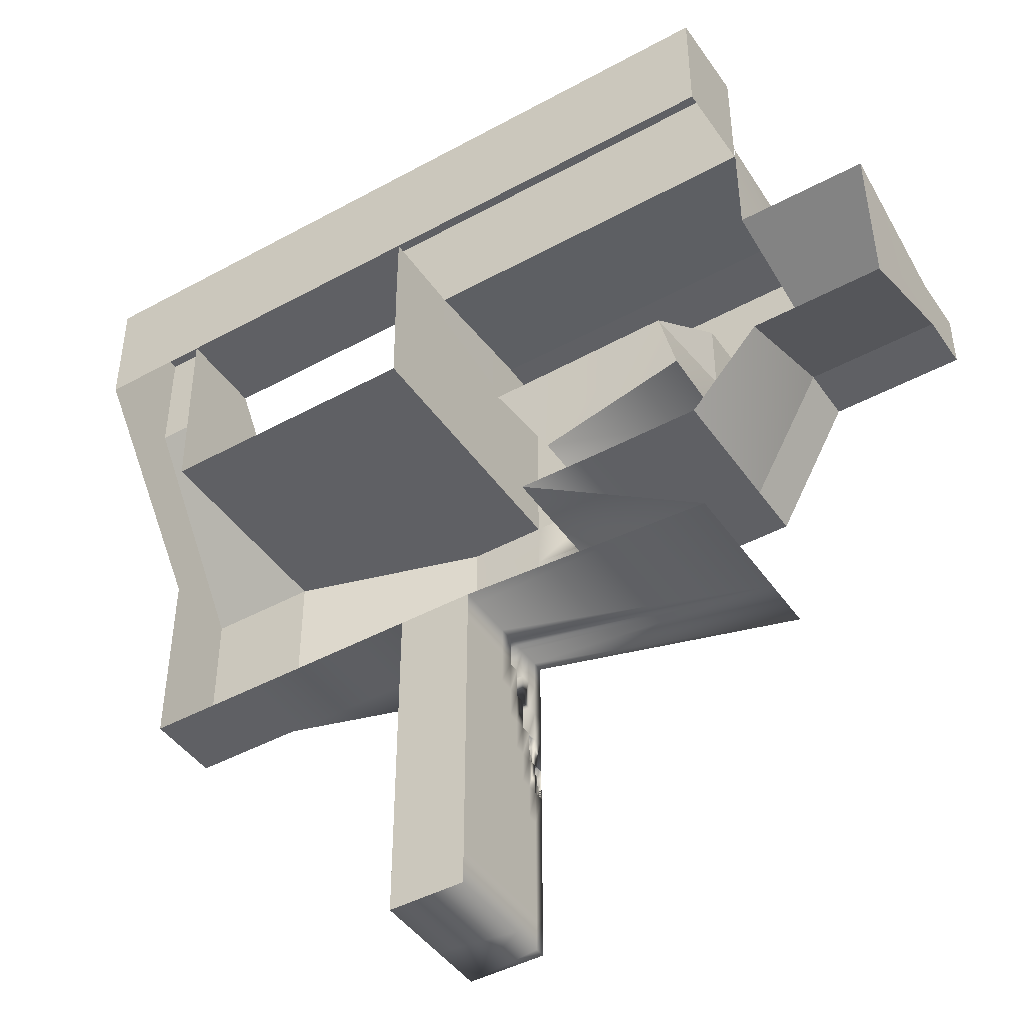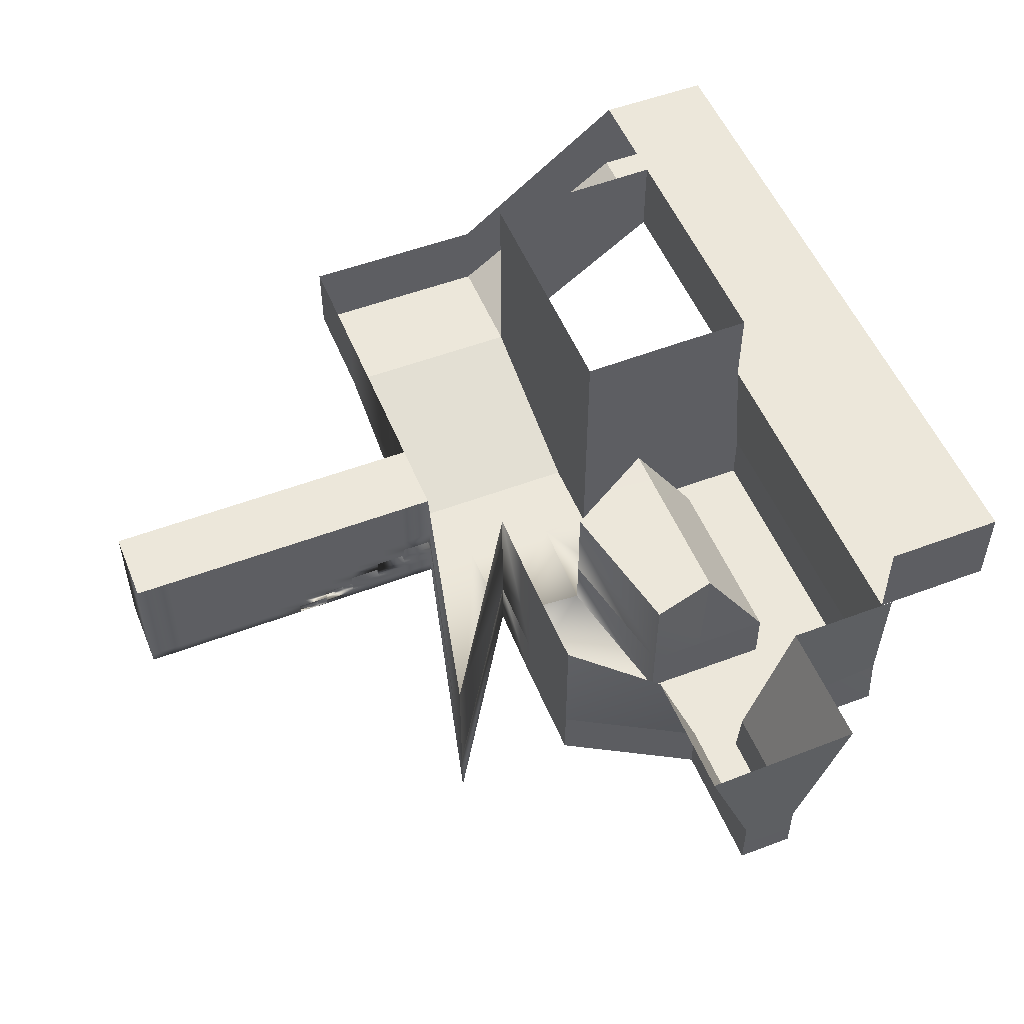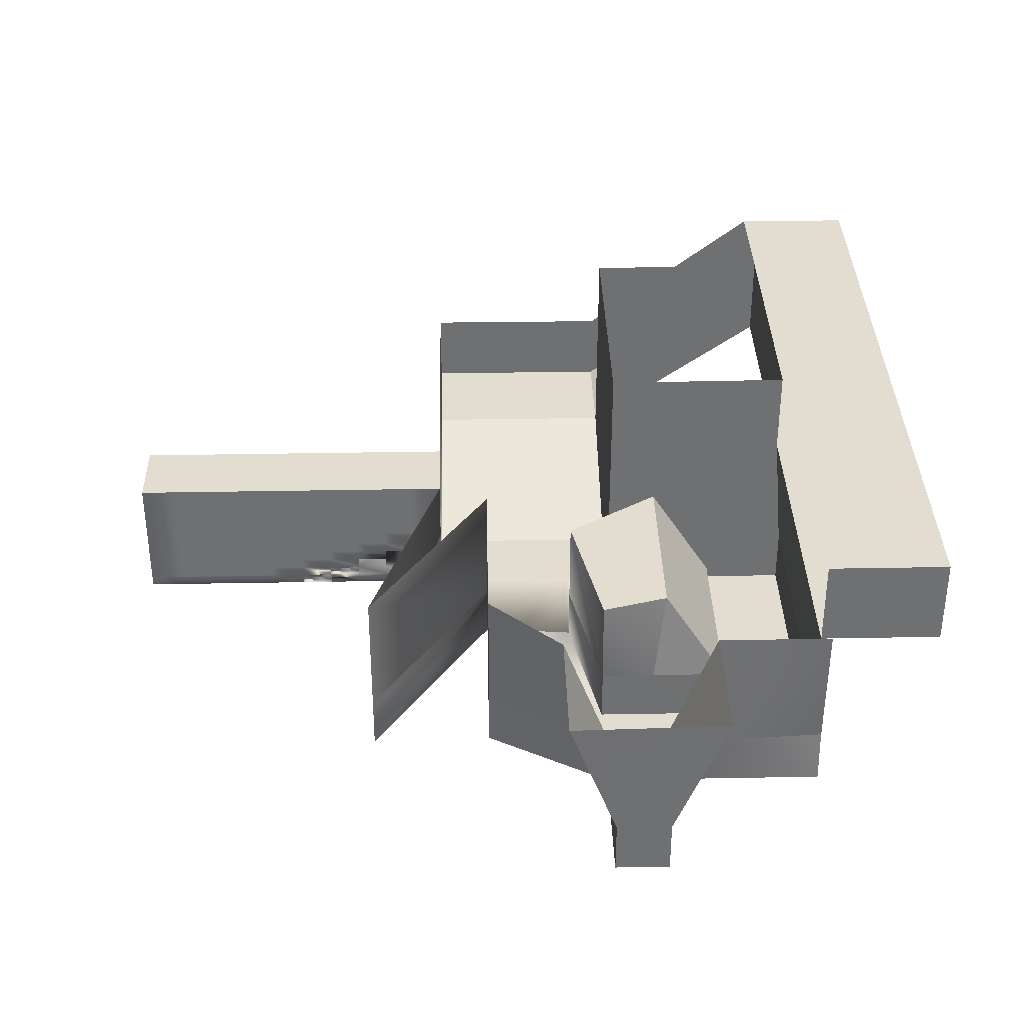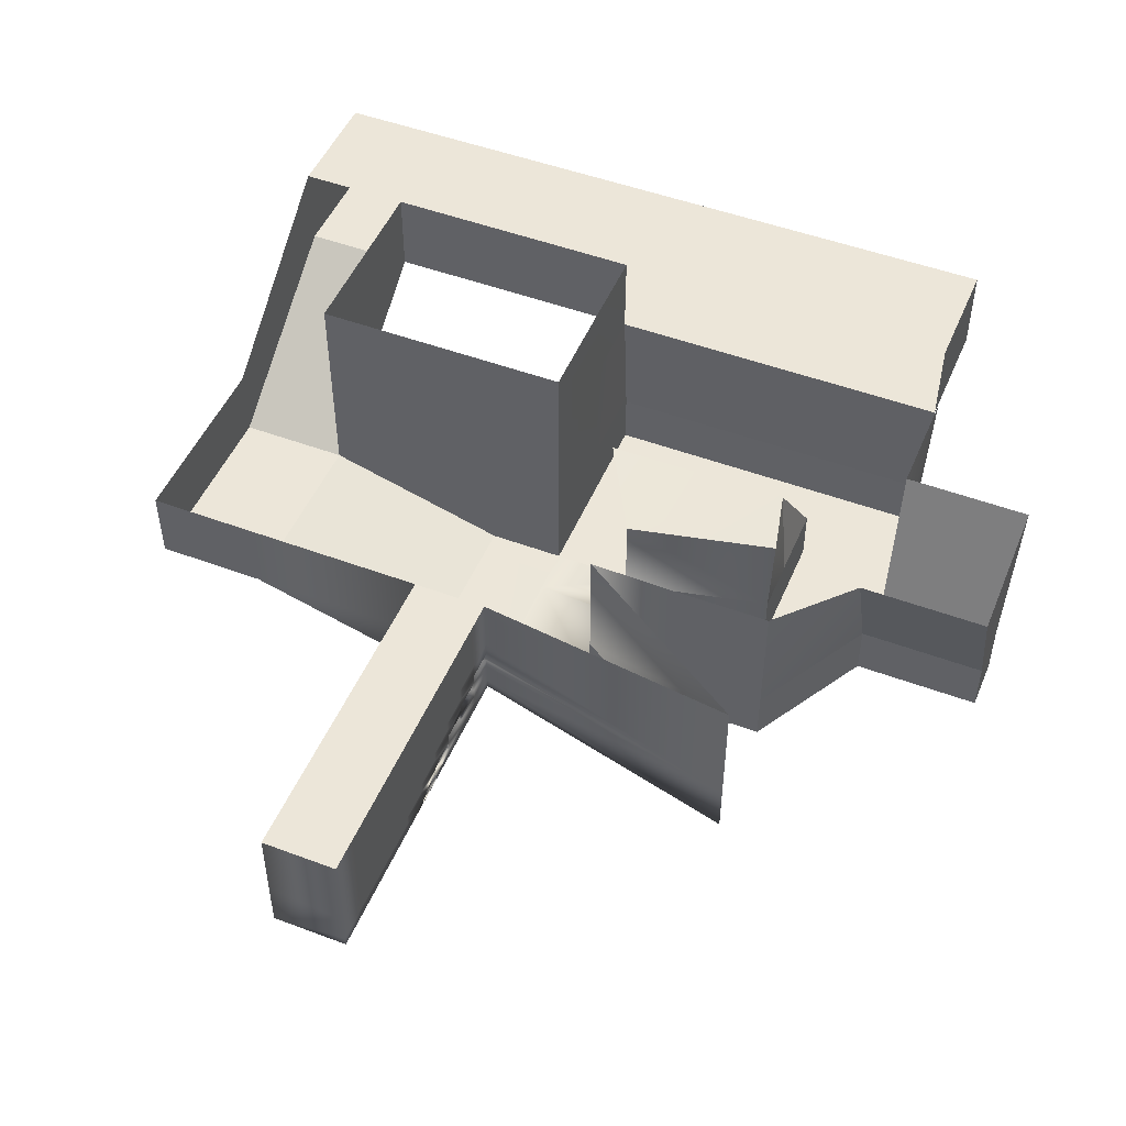
<metadata>
{"format":"obj","ext":"obj","renderer":"f3d","projection":"perspective","resolution":1024,"background":"white","views":[{"elev":-44.7,"azim":-147.5,"up":"+Z"},{"elev":52.7,"azim":-112.1,"up":"+Y"},{"elev":35.3,"azim":-91.4,"up":"+Y"},{"elev":49.4,"azim":-157.5,"up":"+Y"}]}
</metadata>
<code>
o Cube
v 3.704 1 -1
v 3.704 -1 -1
v 3.516 1 1
v 3.704 -1 1
v -1 1 -1
v -1 -1 -1
v -1 -1 1
v 7.552 1 -1
v 7.552 -1 -1
v 7.552 1 1
v 7.552 -1 1
v 6.262 1 -5.501
v 6.262 -1 -5.501
v 10.11 1 -5.501
v 10.11 -1 -5.501
v 3.696 1 3.786
v 3.704 -1 3.786
v 7.552 1 3.786
v 7.552 -1 3.786
v 3.884 1 7.104
v 3.704 -1 7.104
v 7.552 1 7.104
v 7.552 -1 7.104
v 14.54 1 3.786
v 14.54 -1 3.786
v 14.54 1 7.104
v 14.54 -1 7.104
v 16.6 1 3.786
v 16.6 -1 3.786
v 16.6 1 7.104
v 16.6 -1 7.104
v 13.15 1 -0.229
v 13.15 -1 -0.229
v 16.6 1 -0.229
v 16.6 -1 -0.229
v 6.138 1 -10.01
v 6.138 -1 -10.01
v 16.6 1 -7.404
v 16.6 -1 -7.404
v 26.31 1 -0.229
v 19.45 -1 -0.229
v 26.31 1 -7.404
v 19.45 -1 -7.404
v 13.03 0.8383 -2.061
v 13.03 -1.162 -2.061
v 13.15 1 -5.449
v 13.15 -1 -5.449
v 16.6 -1 -2
v 16.6 -1 -5.498
v 30.44 1 -0.229
v 30.44 1 -7.404
v 26.31 5.796 6.68
v 30.44 5.796 6.68
v 26.31 5.796 11.06
v 30.44 5.796 11.06
v 16.6 3.82 -7.404
v 26.31 3.82 -7.404
v 30.44 3.82 -7.404
v 16.6 4.295 -0.229
v 26.31 4.295 -0.229
v 30.44 3.798 -0.229
v 30.44 8.998 6.68
v 3.729 5.796 6.68
v 3.729 5.796 11.06
v 16.61 5.796 6.68
v 16.67 5.796 11.06
v 14.54 5.796 6.68
v 7.527 5.796 6.68
v 7.634 5.796 11.06
v 14.53 5.796 11.06
v 26.31 8.997 6.68
v 26.31 8.997 11.06
v 30.44 8.997 11.06
v 3.729 8.997 6.68
v 3.729 8.997 11.06
v 16.67 8.997 11.06
v 7.634 8.997 11.06
v 14.53 8.997 11.06
v 16.6 4.358 3.786
v 16.6 4.358 6.809
v 15.01 4.378 1.448
v 7.437 4.378 -1.05
v 8.014 4.468 1.423
v 16.6 5.708 -0.229
v 13.03 4.131 -2.061
v 16.6 5.771 3.786
v 16.6 8.908 -0.229
v 16.6 8.972 3.786
v 16.6 8.972 6.683
v 3.704 5.805 2.919
v 3.704 5.805 3.786
v 3.704 5.805 7.104
v -1.001 1 1
v 3.704 5.706 -2.789
v -1.056 5.706 -2.789
v -1.023 5.792 2.913
v 6.262 5.675 -5.501
v 10.11 5.675 -5.501
v 13.15 5.675 -5.449
v 6.138 5.671 -10.01
v 26.31 8.899 -0.229
v 19.43 2.998 -7.404
v 19.44 1 -7.404
v 19.43 3.82 -7.404
v 16.6 -1 -13.35
v 19.45 -1 -13.35
v 16.6 1 -13.35
v 19.43 2.998 -13.35
v 16.6 3.82 -13.35
v 19.44 1 -13.35
v 19.43 3.82 -13.35
v 16.6 -1 -19.87
v 19.45 -1 -19.87
v 16.6 1 -19.87
v 19.43 2.998 -19.87
v 16.6 3.82 -19.87
v 19.44 1 -19.87
v 19.43 3.82 -19.87
v 16.6 1 -8.594
v 16.6 1 -9.784
v 16.6 1 -10.97
v 16.6 1 -12.16
v 16.6 0.6 -7.404
v 16.6 0.2 -7.404
v 16.6 -0.2 -7.404
v 16.6 -0.6 -7.404
v 16.6 1.564 -7.404
v 16.6 2.128 -7.404
v 16.6 2.692 -7.404
v 16.6 3.256 -7.404
v 16.6 3.82 -14.66
v 16.6 3.82 -15.96
v 16.6 3.82 -17.27
v 16.6 3.82 -18.57
v 16.6 0.6 -13.35
v 16.6 0.2 -13.35
v 16.6 -0.2 -13.35
v 16.6 -0.6 -13.35
v 16.6 1.564 -13.35
v 16.6 2.128 -13.35
v 16.6 2.692 -13.35
v 16.6 3.256 -13.35
v 16.6 3.82 -12.16
v 16.6 3.82 -10.97
v 16.6 3.82 -9.784
v 16.6 3.82 -8.594
v 16.6 -1 -8.594
v 16.6 -1 -9.784
v 16.6 -1 -10.97
v 16.6 -1 -12.16
v 16.6 0.6 -19.87
v 16.6 0.2 -19.87
v 16.6 -0.2 -19.87
v 16.6 -0.6 -19.87
v 16.6 1.564 -19.87
v 16.6 2.128 -19.87
v 16.6 2.692 -19.87
v 16.6 3.256 -19.87
v 16.6 1 -14.66
v 16.6 1 -15.96
v 16.6 1 -17.27
v 16.6 1 -18.57
v 16.6 -1 -14.66
v 16.6 -1 -15.96
v 16.6 -1 -17.27
v 16.6 -1 -18.57
v 16.6 3.256 -14.66
v 16.6 3.256 -15.96
v 16.6 3.256 -17.27
v 16.6 3.256 -18.57
v 16.6 2.692 -14.66
v 16.6 2.692 -15.96
v 16.6 2.692 -17.27
v 16.6 2.692 -18.57
v 16.6 2.128 -14.66
v 16.6 2.128 -15.96
v 16.6 2.128 -17.27
v 16.6 2.128 -18.57
v 16.6 1.564 -14.66
v 16.6 1.564 -15.96
v 16.6 1.564 -17.27
v 16.6 1.564 -18.57
v 16.6 0.6 -14.66
v 16.6 0.6 -15.96
v 16.6 0.6 -17.27
v 16.6 0.6 -18.57
v 16.6 0.2 -14.66
v 16.6 0.2 -15.96
v 16.6 0.2 -17.27
v 16.6 0.2 -18.57
v 16.6 -0.2 -14.66
v 16.6 -0.2 -15.96
v 16.6 -0.2 -17.27
v 16.6 -0.2 -18.57
v 16.6 -0.6 -14.66
v 16.6 -0.6 -15.96
v 16.6 -0.6 -17.27
v 16.6 -0.6 -18.57
v 16.6 3.256 -8.594
v 16.6 3.256 -9.784
v 16.6 3.256 -10.97
v 16.6 3.256 -12.16
v 16.6 2.692 -8.594
v 16.6 2.692 -9.784
v 16.6 2.692 -10.97
v 16.6 2.692 -12.16
v 16.6 2.128 -8.594
v 16.6 2.128 -9.784
v 16.6 2.128 -10.97
v 16.6 2.128 -12.16
v 16.6 1.564 -8.594
v 16.6 1.564 -9.784
v 16.6 1.564 -10.97
v 16.6 1.564 -12.16
v 16.6 0.6 -8.594
v 16.6 0.6 -9.784
v 16.6 0.6 -10.97
v 16.6 0.6 -12.16
v 16.6 0.2 -8.594
v 16.6 0.2 -9.784
v 16.6 0.2 -10.97
v 16.6 0.2 -12.16
v 16.6 -0.2 -8.594
v 16.6 -0.2 -9.784
v 16.6 -0.2 -10.97
v 16.6 -0.2 -12.16
v 16.6 -0.6 -8.594
v 16.6 -0.6 -9.784
v 16.6 -0.6 -10.97
v 16.6 -0.6 -12.16
v 18.06 1 -7.404
v 18.06 1 -8.594
v 18.06 0.6 -7.404
v 18.06 0.6 -8.594
v 18.04 0.6 -8.594
v 18.04 0.6 -9.784
v 18.04 0.2 -8.594
v 18.04 0.2 -9.784
v 18.03 0.2 -9.784
v 18.03 0.2 -10.97
v 18.03 -0.2 -9.784
v 18.03 -0.2 -10.97
v 16.67 -0.2 -10.97
v 16.67 -0.2 -12.16
v 16.67 -0.6 -10.97
v 16.67 -0.6 -12.16
v 16.61 -0.6 -13.35
v 16.61 -1 -13.35
v 16.61 -1 -12.16
v 16.61 -0.6 -12.16
v 16.61 -0.7333 -13.35
v 16.61 -0.8667 -13.35
v 16.61 -1 -12.56
v 16.61 -1 -12.96
v 16.61 -0.6 -12.56
v 16.61 -0.6 -12.96
v 16.61 -0.8667 -12.16
v 16.61 -0.7333 -12.16
v 16.61 -0.8667 -12.96
v 16.61 -0.8667 -12.56
v 16.61 -0.7333 -12.96
v 16.61 -0.7333 -12.56
v 18.02 -0.7333 -12.16
v 18.02 -0.6 -12.16
v 18.02 -0.6 -12.56
v 18.02 -0.7333 -12.56
v 18.01 -0.8667 -12.96
v 18.01 -0.8667 -12.56
v 18.01 -0.7333 -12.96
v 18.01 -0.7333 -12.56
v 18 -0.8667 -13.35
v 18 -1 -13.35
v 18 -1 -12.96
v 18 -0.8667 -12.96
v 16.67 -0.2 -11.37
v 16.67 -0.2 -11.77
v 16.67 -0.6 -11.37
v 16.67 -0.6 -11.77
v 16.67 -0.4667 -10.97
v 16.67 -0.3333 -10.97
v 16.67 -0.4667 -12.16
v 16.67 -0.3333 -12.16
v 16.67 -0.4667 -11.77
v 16.67 -0.4667 -11.37
v 16.67 -0.3333 -11.77
v 16.67 -0.3333 -11.37
v 18.04 -0.6 -11.77
v 18.04 -0.6 -12.16
v 18.04 -0.4667 -12.16
v 18.04 -0.4667 -11.77
v 18.04 -0.4667 -11.77
v 18.04 -0.4667 -11.37
v 18.04 -0.3333 -11.77
v 18.04 -0.3333 -11.37
v 17.98 -0.3333 -10.97
v 17.98 -0.2 -10.97
v 17.98 -0.2 -11.37
v 17.98 -0.3333 -11.37
f 146 130 199
f 6 93 7
f 30 67 65
f 205 208 209
f 232 38 231
f 200 203 204
f 32 81 24
f 1 13 12
f 45 15 9
f 167 141 171
f 202 205 206
f 20 23 21
f 25 31 29
f 188 191 192
f 40 53 50
f 235 219 237
f 75 63 74
f 215 124 219
f 239 224 241
f 21 19 17
f 159 135 183
f 252 105 138
f 129 199 130
f 101 52 60
f 280 225 229
f 16 90 91
f 158 118 116
f 99 14 46
f 48 33 35
f 34 41 35
f 69 78 70
f 53 61 50
f 220 240 221
f 8 85 44
f 49 37 47
f 24 83 18
f 210 213 214
f 41 42 43
f 40 51 42
f 215 120 119
f 126 37 39
f 185 188 189
f 96 3 93
f 130 36 129
f 70 65 67
f 71 65 52
f 5 94 95
f 66 52 65
f 68 64 69
f 79 84 59
f 87 86 88
f 194 197 198
f 3 7 93
f 107 218 135
f 67 22 68
f 218 221 222
f 214 121 122
f 258 230 150
f 15 46 14
f 67 69 70
f 79 65 86
f 35 25 29
f 95 93 5
f 44 33 45
f 29 34 35
f 27 19 23
f 64 77 69
f 237 220 238
f 145 201 144
f 45 47 15
f 121 216 217
f 114 182 162
f 206 142 202
f 220 223 224
f 102 110 103
f 195 105 163
f 24 33 32
f 80 28 30
f 223 126 227
f 73 74 62
f 11 8 9
f 231 123 233
f 207 204 203
f 55 52 54
f 94 12 97
f 124 123 36
f 34 40 41
f 202 109 143
f 48 35 41
f 43 39 49
f 43 42 103
f 72 66 76
f 49 39 37
f 106 103 110
f 119 212 211
f 227 224 223
f 161 184 185
f 174 177 178
f 52 40 60
f 140 214 139
f 262 263 258
f 160 183 184
f 27 30 31
f 204 201 200
f 102 42 57
f 10 18 83
f 43 149 148
f 169 174 170
f 117 151 113
f 113 110 117
f 36 128 129
f 57 51 58
f 2 7 4
f 47 48 49
f 256 138 230
f 2 11 9
f 132 133 118
f 145 144 111
f 233 215 234
f 113 153 154
f 106 165 164
f 53 73 62
f 157 178 156
f 131 168 132
f 165 196 164
f 92 16 91
f 241 225 242
f 196 163 164
f 139 122 107
f 142 131 109
f 206 209 210
f 85 83 81
f 115 111 118
f 10 19 18
f 240 241 242
f 139 159 179
f 156 115 157
f 190 193 194
f 177 180 181
f 168 171 172
f 127 207 128
f 61 51 50
f 28 59 34
f 108 104 111
f 101 59 87
f 16 4 3
f 10 82 8
f 156 182 155
f 88 65 89
f 41 49 48
f 116 170 158
f 180 161 181
f 172 177 173
f 31 28 29
f 219 125 223
f 162 185 186
f 9 44 45
f 100 46 36
f 213 120 121
f 140 171 141
f 20 68 22
f 13 9 15
f 217 220 221
f 191 138 195
f 236 237 238
f 191 196 192
f 170 157 158
f 230 149 150
f 152 194 153
f 117 108 115
f 176 179 180
f 76 70 78
f 21 16 20
f 169 172 173
f 182 177 181
f 209 212 213
f 146 200 145
f 132 169 133
f 181 162 182
f 188 183 187
f 186 189 190
f 171 176 172
f 275 298 286
f 23 26 27
f 114 186 151
f 179 160 180
f 198 165 166
f 122 217 218
f 183 136 187
f 134 169 170
f 175 139 179
f 97 14 98
f 276 226 225
f 151 190 152
f 154 166 112
f 144 202 143
f 153 198 154
f 208 211 212
f 238 216 236
f 11 17 19
f 25 18 19
f 135 222 136
f 236 215 235
f 34 60 40
f 228 147 148
f 232 233 234
f 193 196 197
f 227 39 147
f 187 137 191
f 54 73 55
f 277 229 230
f 37 46 47
f 225 228 229
f 203 128 207
f 234 119 232
f 229 148 149
f 211 38 119
f 137 230 138
f 5 2 1
f 12 15 14
f 242 221 240
f 136 226 137
f 222 225 226
f 141 210 140
f 281 230 226
f 192 189 188
f 147 39 43
f 106 105 150
f 106 150 149
f 148 147 43
f 36 126 125
f 123 38 36
f 36 125 124
f 57 104 102
f 32 44 85
f 36 38 127
f 36 127 128
f 130 56 100
f 118 111 132
f 111 109 131
f 111 131 132
f 134 116 118
f 133 134 118
f 111 104 145
f 104 56 146
f 104 146 145
f 143 109 111
f 144 143 111
f 113 151 152
f 154 112 113
f 113 152 153
f 114 117 155
f 155 117 156
f 115 158 157
f 163 105 106
f 106 113 165
f 113 112 166
f 113 166 165
f 164 163 106
f 253 150 105
f 260 249 253
f 262 257 260
f 248 273 254
f 259 253 254
f 251 259 252
f 261 267 259
f 251 256 261
f 261 255 262
f 266 264 263
f 255 266 262
f 250 265 255
f 258 264 250
f 269 268 267
f 259 268 260
f 260 270 262
f 262 269 261
f 271 273 272
f 259 271 252
f 254 274 259
f 252 272 248
f 284 245 277
f 286 279 284
f 281 288 246
f 283 277 278
f 282 283 281
f 283 292 284
f 244 285 282
f 276 286 285
f 289 287 288
f 283 289 281
f 246 287 278
f 278 290 283
f 293 292 291
f 284 294 286
f 286 293 285
f 285 291 283
f 297 295 298
f 280 296 243
f 243 297 275
f 286 295 280
f 146 56 130
f 6 5 93
f 30 26 67
f 205 204 208
f 232 119 38
f 200 199 203
f 32 85 81
f 1 2 13
f 167 142 141
f 202 201 205
f 20 22 23
f 25 27 31
f 188 187 191
f 40 52 53
f 235 215 219
f 75 64 63
f 215 123 124
f 239 220 224
f 21 23 19
f 159 107 135
f 138 247 251
f 252 248 105
f 138 251 252
f 129 203 199
f 101 71 52
f 229 245 279
f 280 243 225
f 229 279 280
f 16 3 90
f 158 115 118
f 99 98 14
f 48 45 33
f 69 77 78
f 53 62 61
f 220 239 240
f 8 82 85
f 24 81 83
f 210 209 213
f 41 40 42
f 40 50 51
f 215 216 120
f 126 36 37
f 185 184 188
f 96 90 3
f 130 100 36
f 70 66 65
f 71 89 65
f 5 1 94
f 66 54 52
f 68 63 64
f 79 86 84
f 87 84 86
f 194 193 197
f 3 4 7
f 107 122 218
f 67 26 22
f 218 217 221
f 214 213 121
f 150 249 257
f 258 250 230
f 150 257 258
f 15 47 46
f 67 68 69
f 79 80 65
f 35 33 25
f 95 96 93
f 44 32 33
f 29 28 34
f 27 25 19
f 64 75 77
f 237 219 220
f 145 200 201
f 121 120 216
f 114 155 182
f 206 141 142
f 220 219 223
f 102 108 110
f 195 138 105
f 24 25 33
f 80 79 28
f 223 125 126
f 73 75 74
f 11 10 8
f 231 38 123
f 207 208 204
f 55 53 52
f 94 1 12
f 202 142 109
f 72 54 66
f 106 43 103
f 119 120 212
f 227 228 224
f 161 160 184
f 174 173 177
f 140 210 214
f 262 266 263
f 160 159 183
f 27 26 30
f 204 205 201
f 102 103 42
f 43 106 149
f 169 173 174
f 117 114 151
f 113 106 110
f 57 42 51
f 2 6 7
f 47 45 48
f 230 250 255
f 256 247 138
f 230 255 256
f 2 4 11
f 233 123 215
f 53 55 73
f 157 174 178
f 131 167 168
f 165 197 196
f 92 20 16
f 241 224 225
f 196 195 163
f 139 214 122
f 142 167 131
f 206 205 209
f 85 82 83
f 115 108 111
f 10 11 19
f 240 239 241
f 139 107 159
f 156 117 115
f 190 189 193
f 177 176 180
f 168 167 171
f 127 211 207
f 61 58 51
f 28 79 59
f 108 102 104
f 101 60 59
f 16 17 4
f 10 83 82
f 156 178 182
f 88 86 65
f 41 43 49
f 116 134 170
f 180 160 161
f 172 176 177
f 31 30 28
f 219 124 125
f 162 161 185
f 9 8 44
f 100 99 46
f 213 212 120
f 140 175 171
f 20 63 68
f 13 2 9
f 217 216 220
f 191 137 138
f 236 235 237
f 191 195 196
f 170 174 157
f 230 229 149
f 152 190 194
f 117 110 108
f 176 175 179
f 76 66 70
f 21 17 16
f 169 168 172
f 182 178 177
f 209 208 212
f 146 199 200
f 132 168 169
f 181 161 162
f 188 184 183
f 186 185 189
f 171 175 176
f 275 297 298
f 23 22 26
f 114 162 186
f 179 159 160
f 198 197 165
f 122 121 217
f 183 135 136
f 134 133 169
f 175 140 139
f 97 12 14
f 225 243 275
f 276 244 226
f 225 275 276
f 151 186 190
f 154 198 166
f 144 201 202
f 153 194 198
f 208 207 211
f 238 220 216
f 11 4 17
f 25 24 18
f 135 218 222
f 236 216 215
f 34 59 60
f 228 227 147
f 232 231 233
f 193 192 196
f 227 126 39
f 187 136 137
f 54 72 73
f 230 246 278
f 277 245 229
f 230 278 277
f 37 36 46
f 225 224 228
f 203 129 128
f 234 215 119
f 229 228 148
f 211 127 38
f 137 226 230
f 5 6 2
f 12 13 15
f 242 225 221
f 136 222 226
f 222 221 225
f 141 206 210
f 226 244 282
f 281 246 230
f 226 282 281
f 192 193 189
f 105 248 254
f 253 249 150
f 105 254 253
f 260 257 249
f 262 258 257
f 248 272 273
f 259 260 253
f 251 261 259
f 261 269 267
f 251 247 256
f 261 256 255
f 266 265 264
f 255 265 266
f 250 264 265
f 258 263 264
f 269 270 268
f 259 267 268
f 260 268 270
f 262 270 269
f 271 274 273
f 259 274 271
f 254 273 274
f 252 271 272
f 284 279 245
f 286 280 279
f 281 289 288
f 283 284 277
f 282 285 283
f 283 291 292
f 244 276 285
f 276 275 286
f 289 290 287
f 283 290 289
f 246 288 287
f 278 287 290
f 293 294 292
f 284 292 294
f 286 294 293
f 285 293 291
f 297 296 295
f 280 295 296
f 243 296 297
f 286 298 295

</code>
